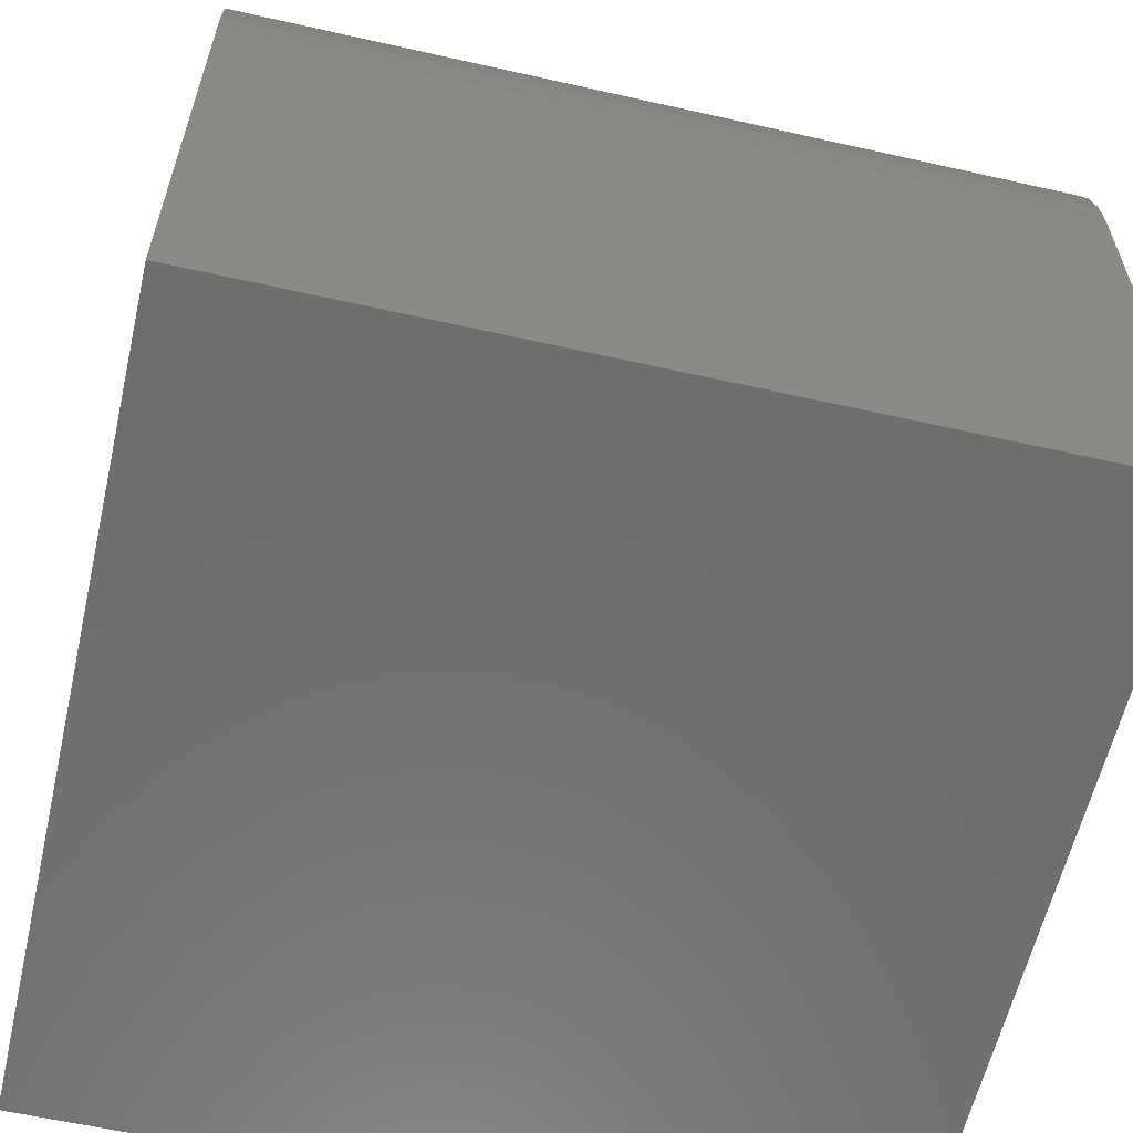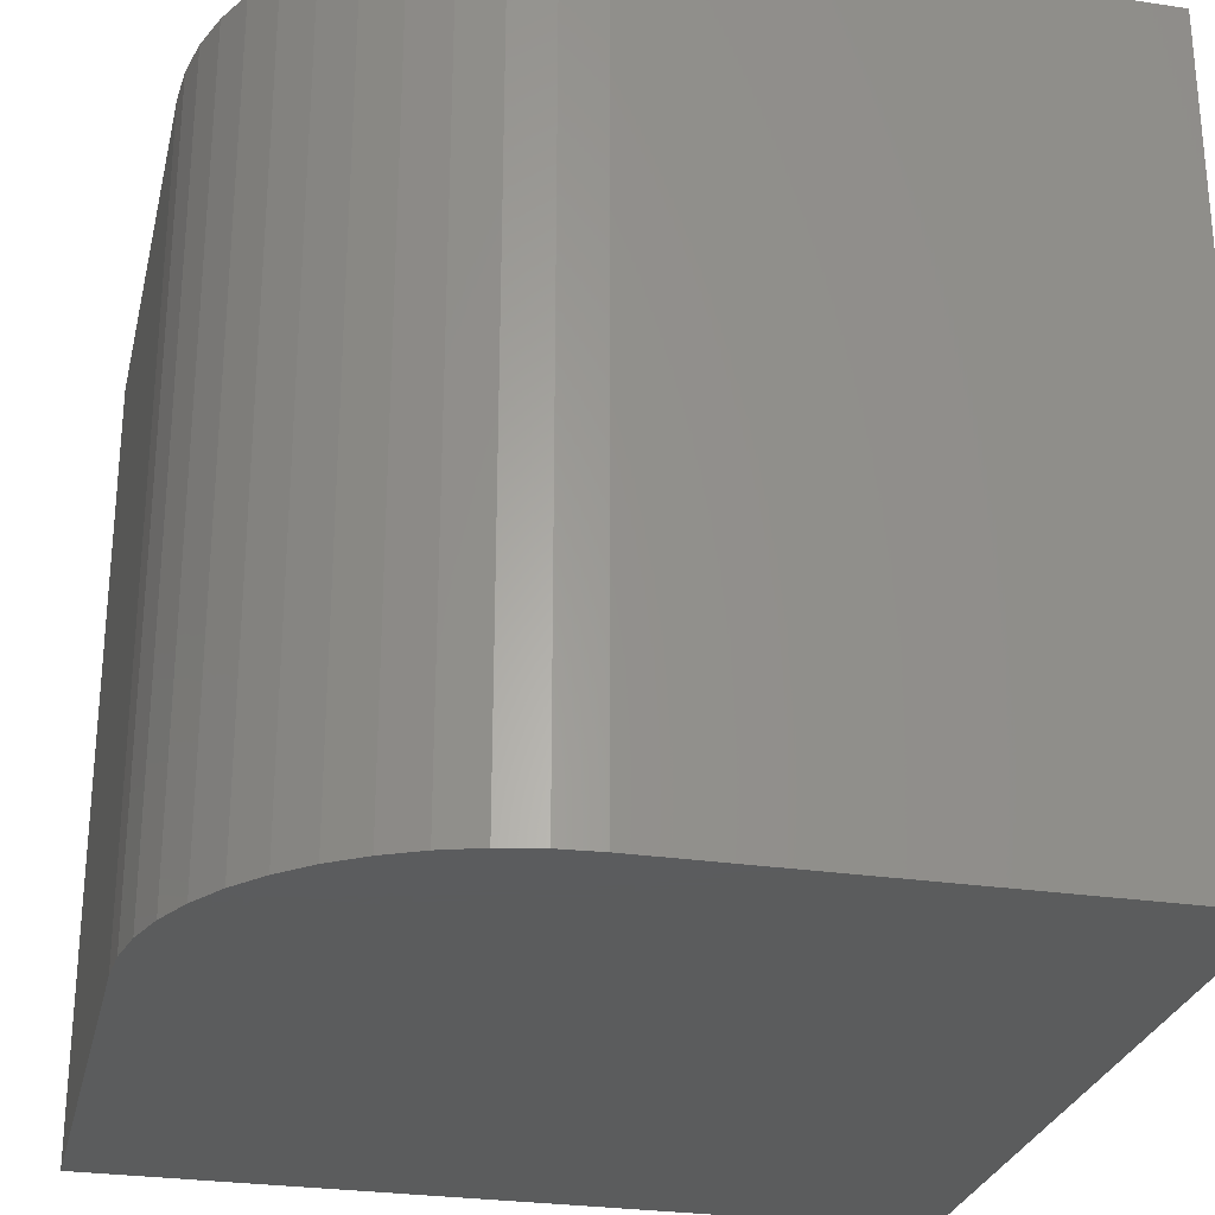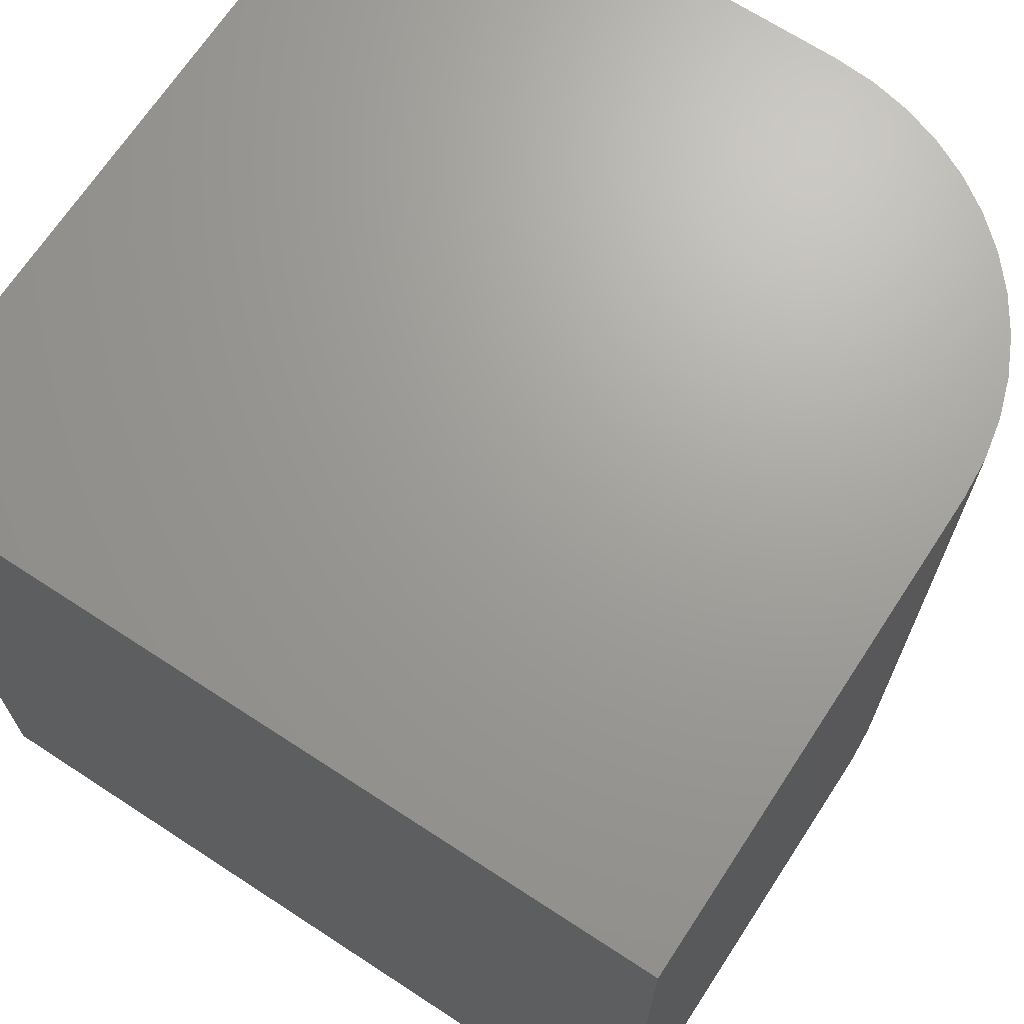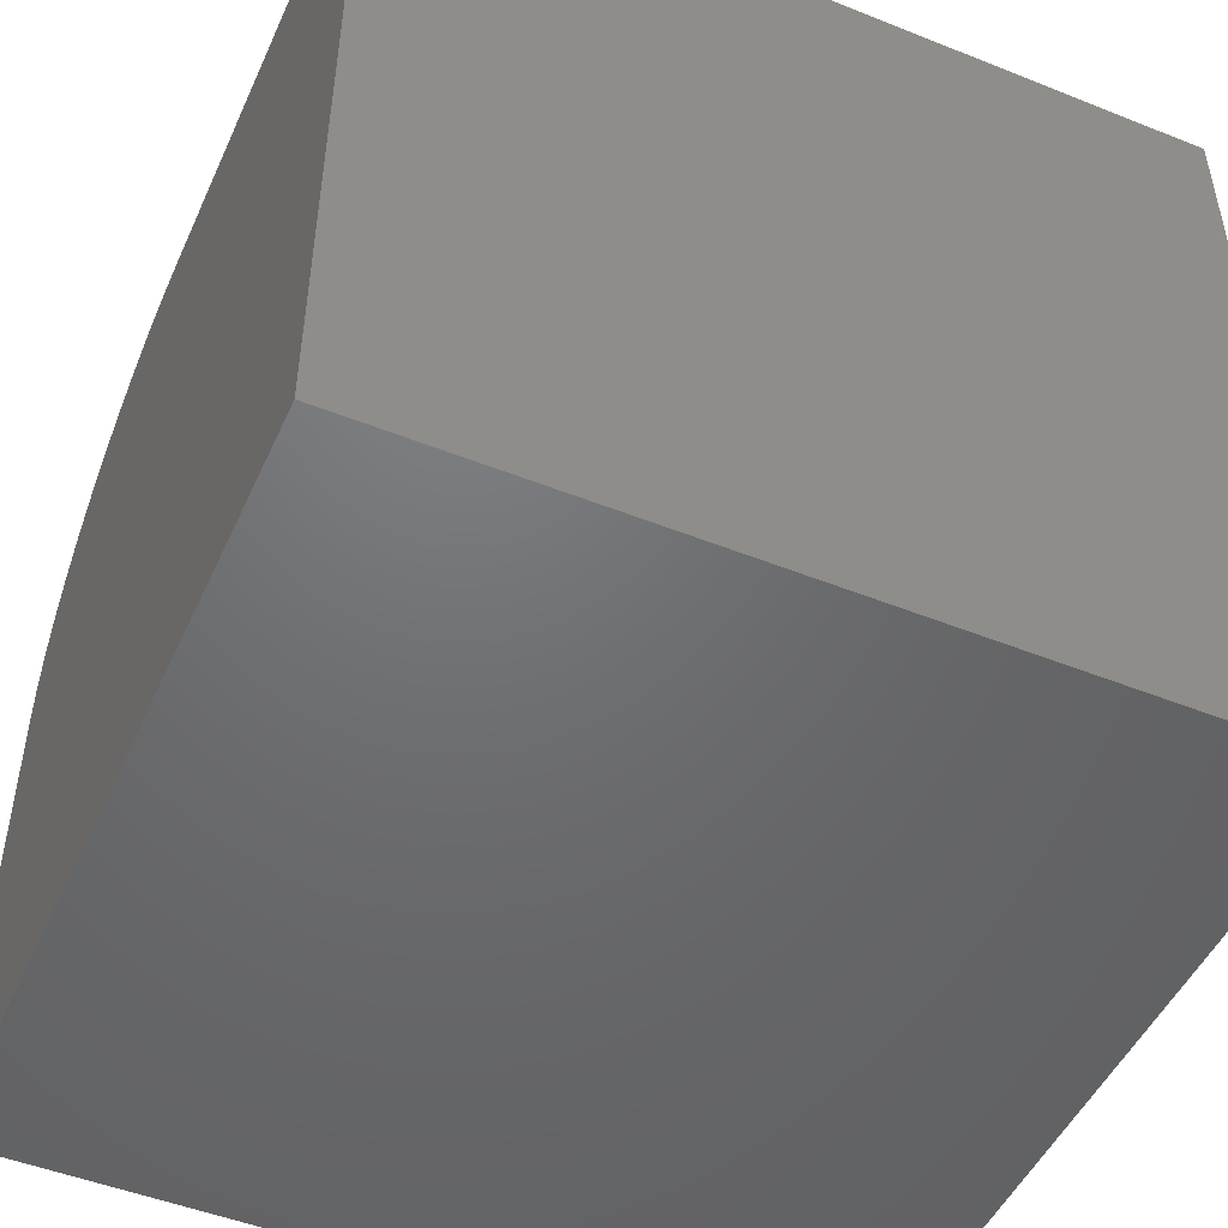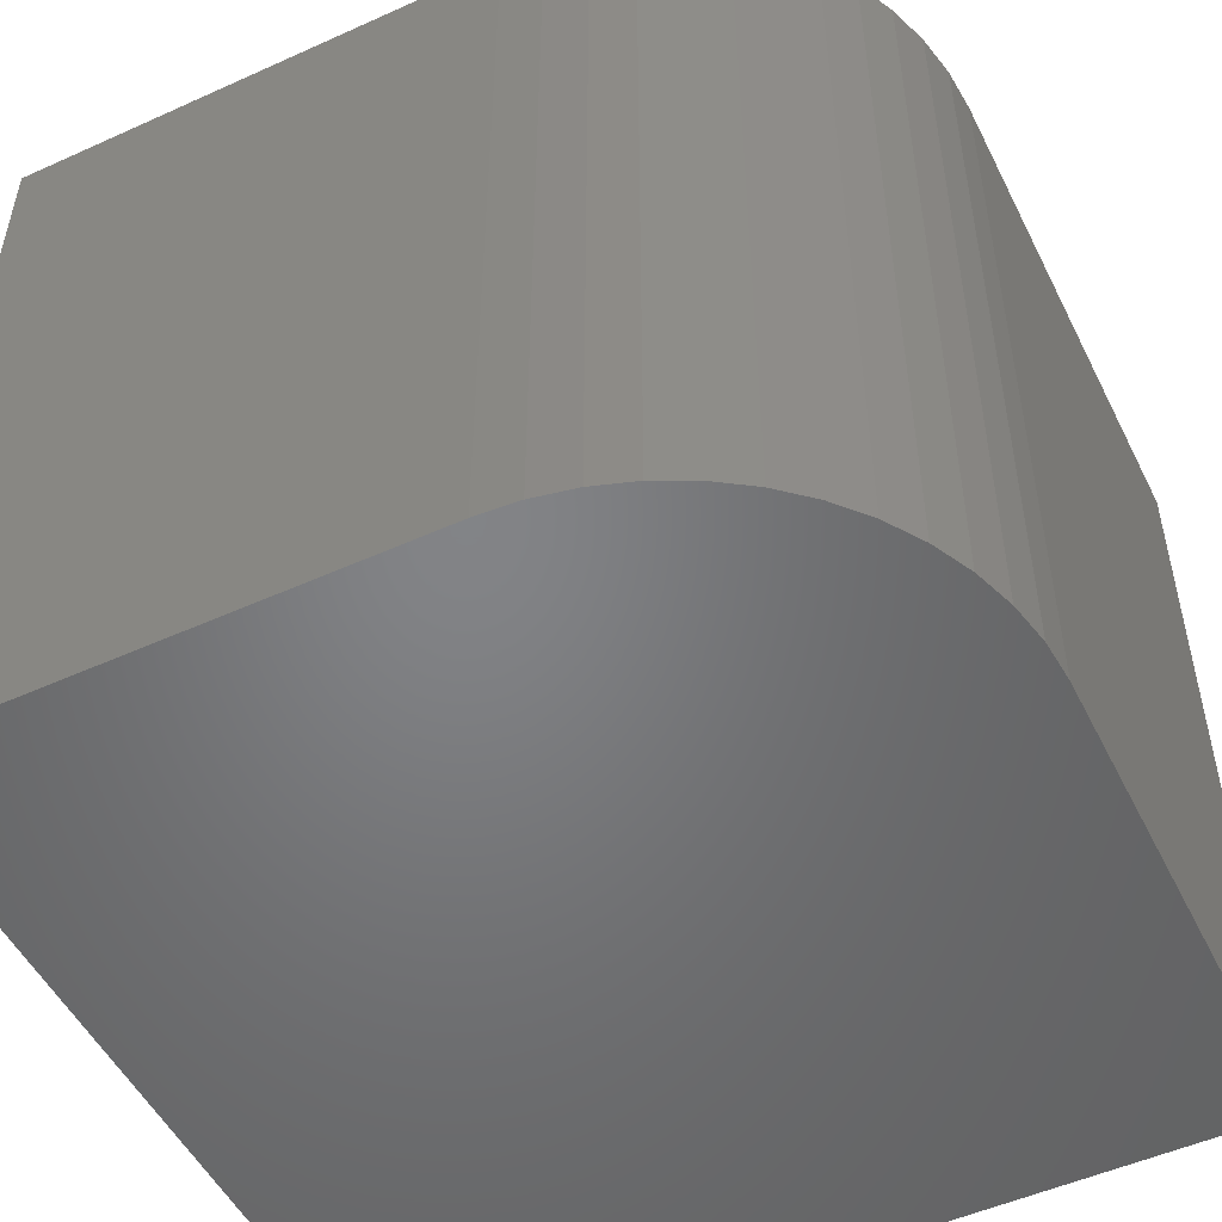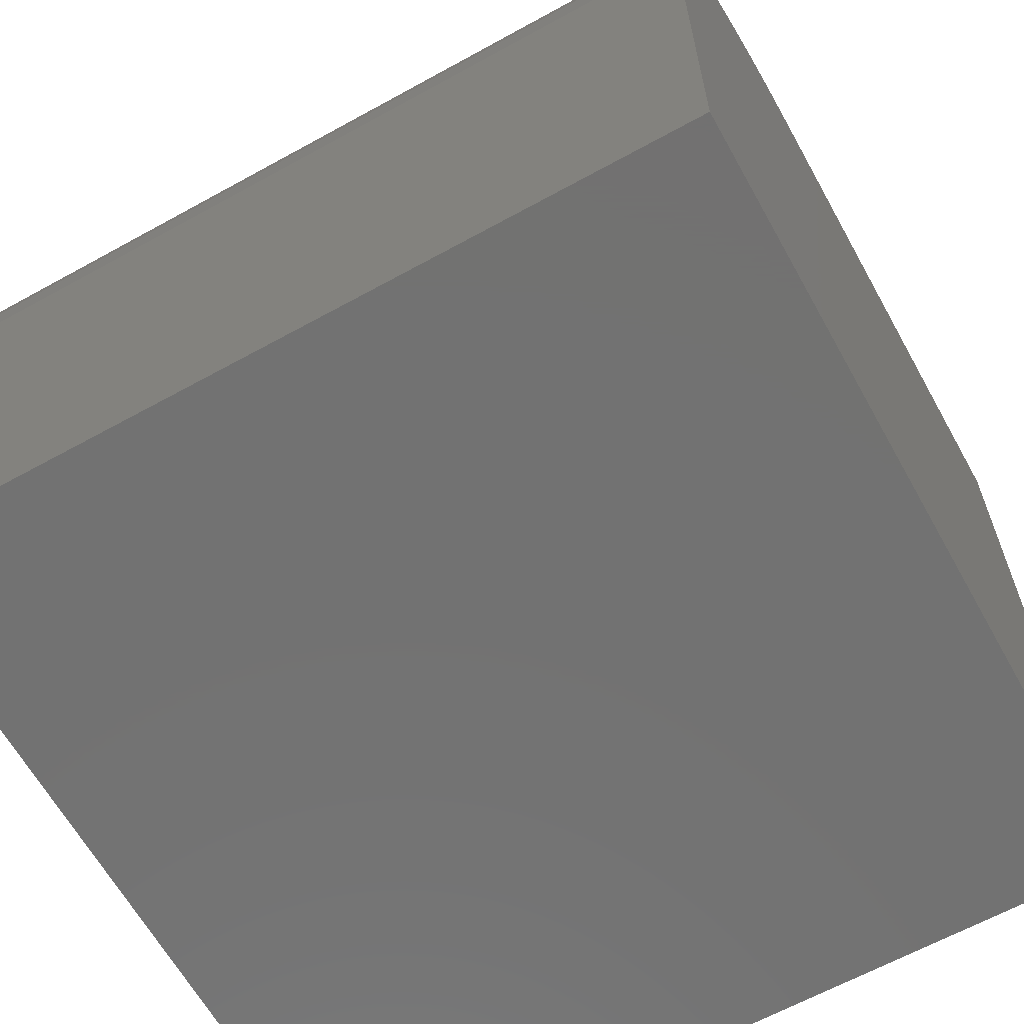
<metadata>
{"format":"stl","ext":"stl","renderer":"f3d","projection":"perspective","resolution":1024,"background":"white","views":[{"elev":-60.3,"azim":-103.0,"up":"+Z"},{"elev":-27.5,"azim":-12.9,"up":"+Y"},{"elev":68.6,"azim":-146.8,"up":"+Y"},{"elev":-49.1,"azim":66.1,"up":"+Z"},{"elev":-51.4,"azim":-63.9,"up":"+Y"},{"elev":-64.0,"azim":-60.9,"up":"+Z"}]}
</metadata>
<code>
# stl→obj: 32 verts, 60 faces
v 0 10 6.123
v 0 10 0
v 0 0 6.123
v 0 0 0
v 3.877 0 10
v 10 0 10
v 3.877 10 10
v 10 10 10
v 10 10 0
v 10 0 0
v 0.03316 10 6.629
v 3.371 10 9.967
v 2.873 10 9.868
v 0.2951 10 7.607
v 0.5194 10 8.062
v 0.1321 10 7.127
v 0.8011 10 8.483
v 1.135 10 8.865
v 1.517 10 9.199
v 1.938 10 9.481
v 2.393 10 9.705
v 3.371 0 9.967
v 2.873 0 9.868
v 2.393 0 9.705
v 1.938 0 9.481
v 1.517 0 9.199
v 1.135 0 8.865
v 0.8011 0 8.483
v 0.03316 0 6.629
v 0.1321 0 7.127
v 0.5194 0 8.062
v 0.2951 0 7.607
f 1 2 3
f 3 2 4
f 5 6 7
f 7 6 8
f 9 8 10
f 10 8 6
f 2 9 4
f 4 9 10
f 8 9 7
f 7 9 2
f 2 1 7
f 7 1 11
f 7 11 12
f 12 11 13
f 14 15 16
f 16 15 17
f 16 17 11
f 11 17 18
f 11 18 19
f 19 20 11
f 11 20 21
f 11 21 13
f 10 6 4
f 4 6 5
f 4 5 3
f 3 5 22
f 3 22 23
f 23 24 3
f 3 24 25
f 3 25 26
f 26 27 3
f 3 27 28
f 3 28 29
f 29 28 30
f 30 28 31
f 30 31 32
f 1 3 29
f 1 29 11
f 11 29 30
f 11 30 16
f 16 30 32
f 16 32 14
f 14 32 31
f 14 31 15
f 15 31 28
f 15 28 17
f 17 28 27
f 17 27 18
f 18 27 26
f 18 26 19
f 19 26 25
f 19 25 20
f 20 25 24
f 20 24 21
f 21 24 23
f 21 23 13
f 13 23 22
f 13 22 12
f 12 22 5
f 12 5 7

</code>
